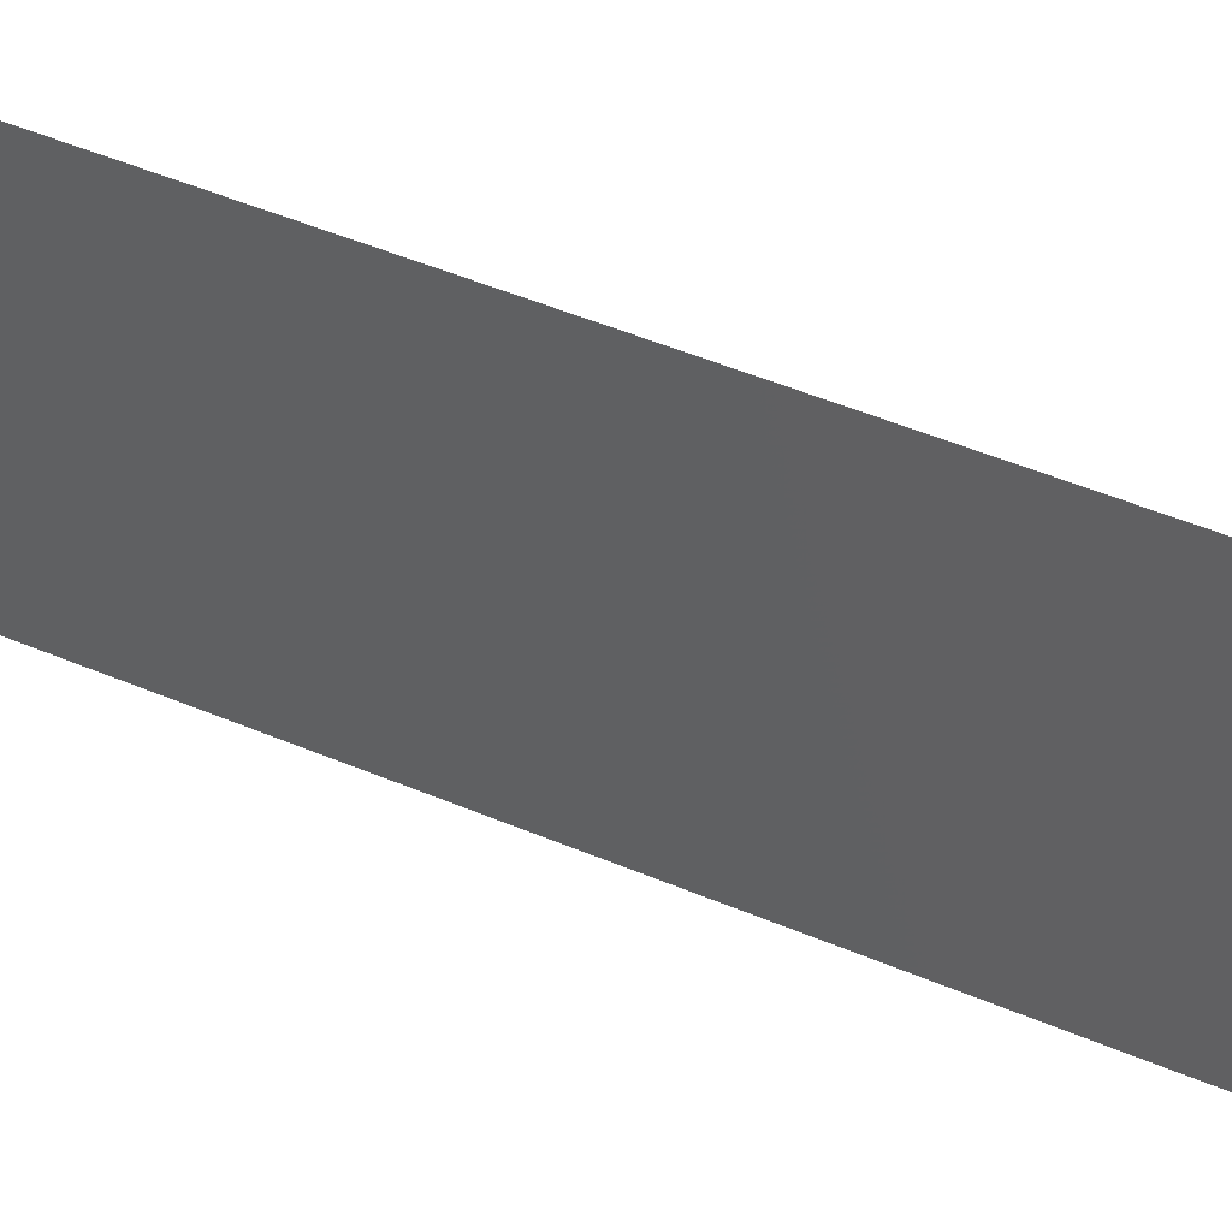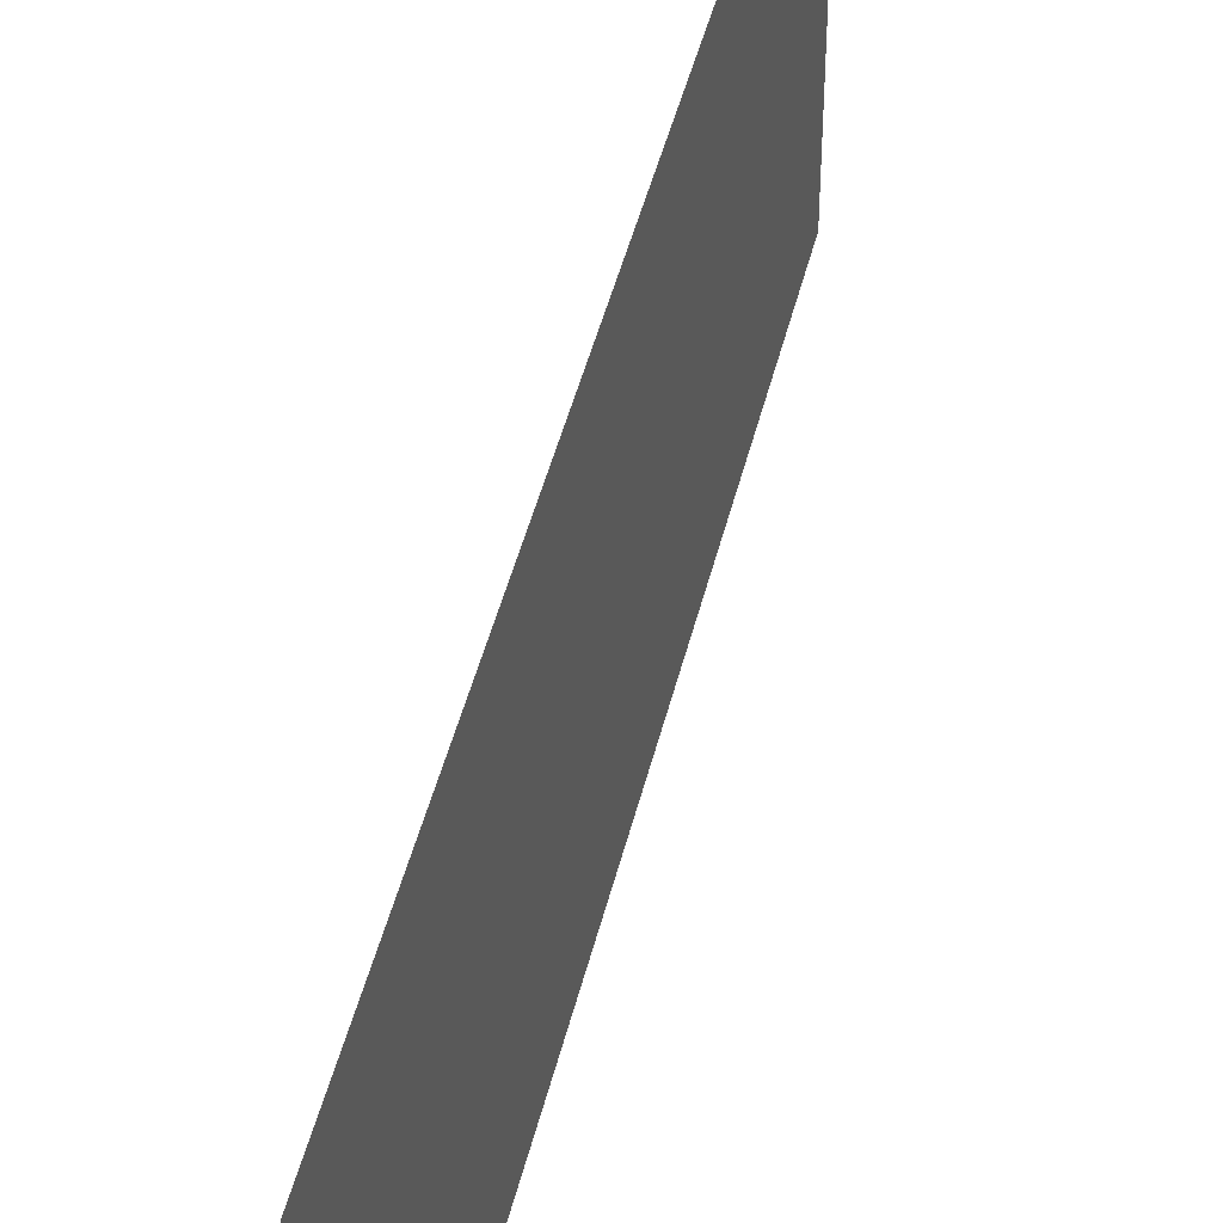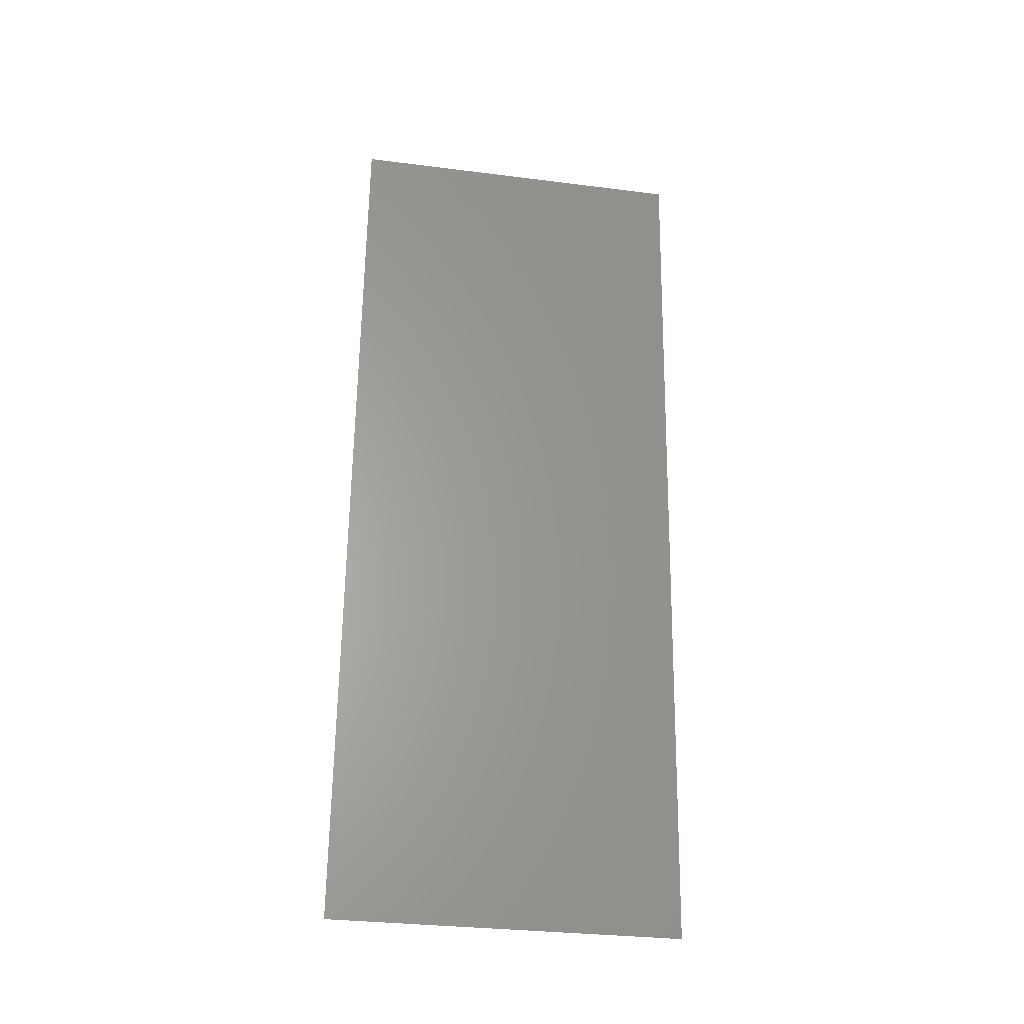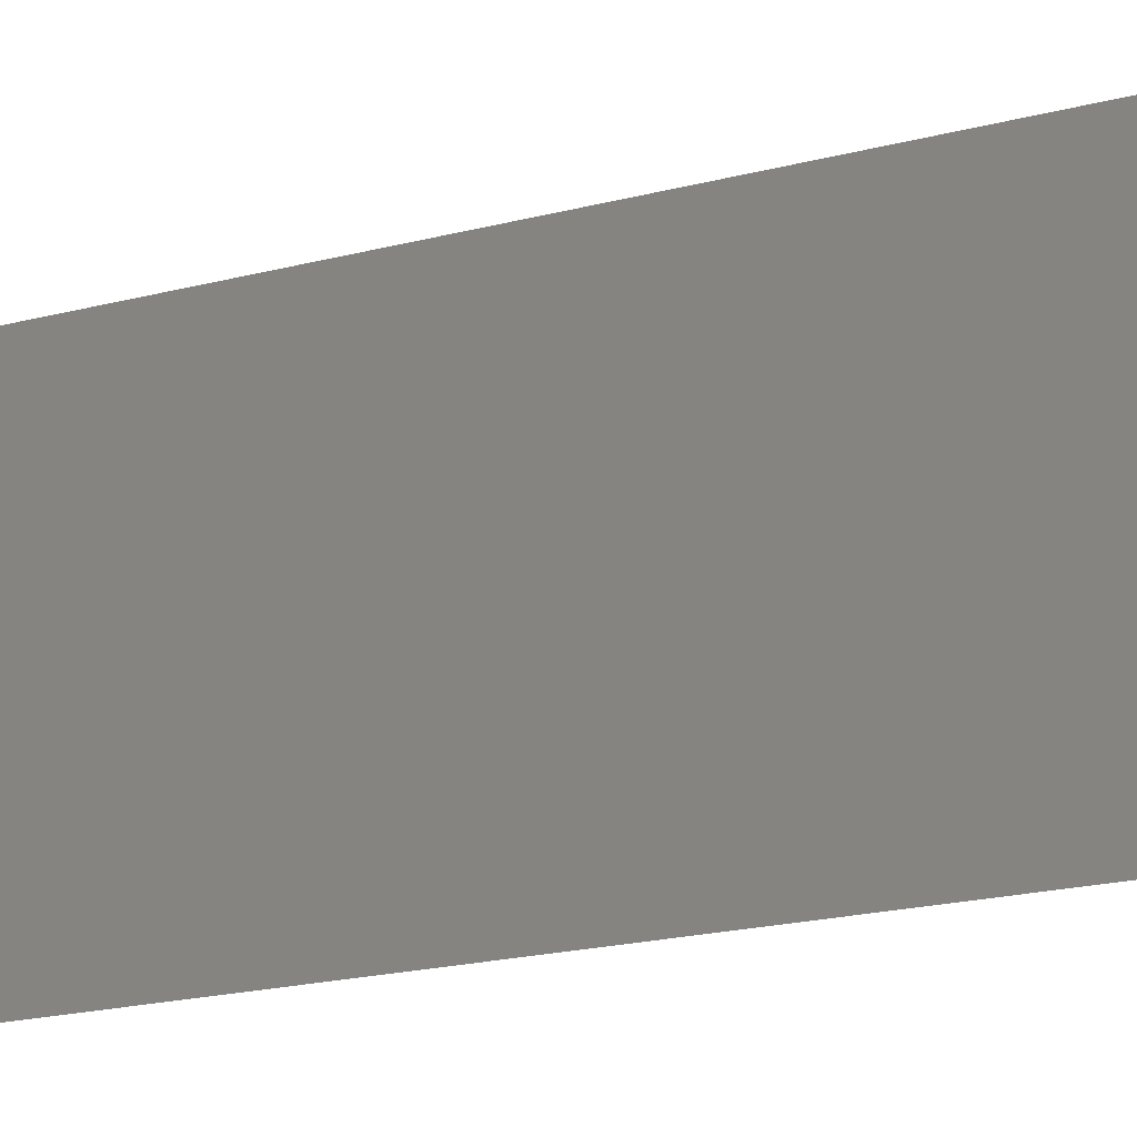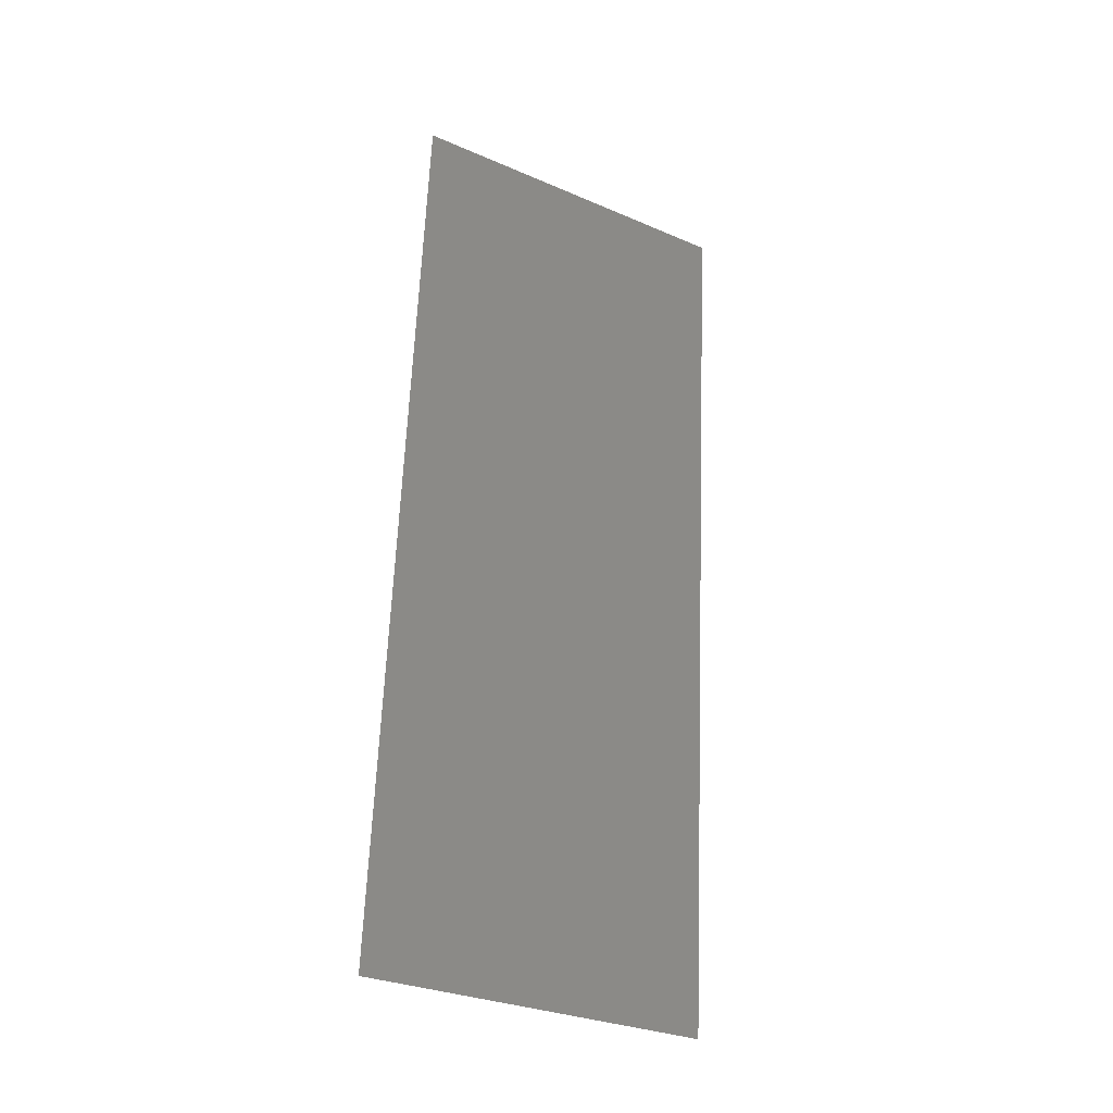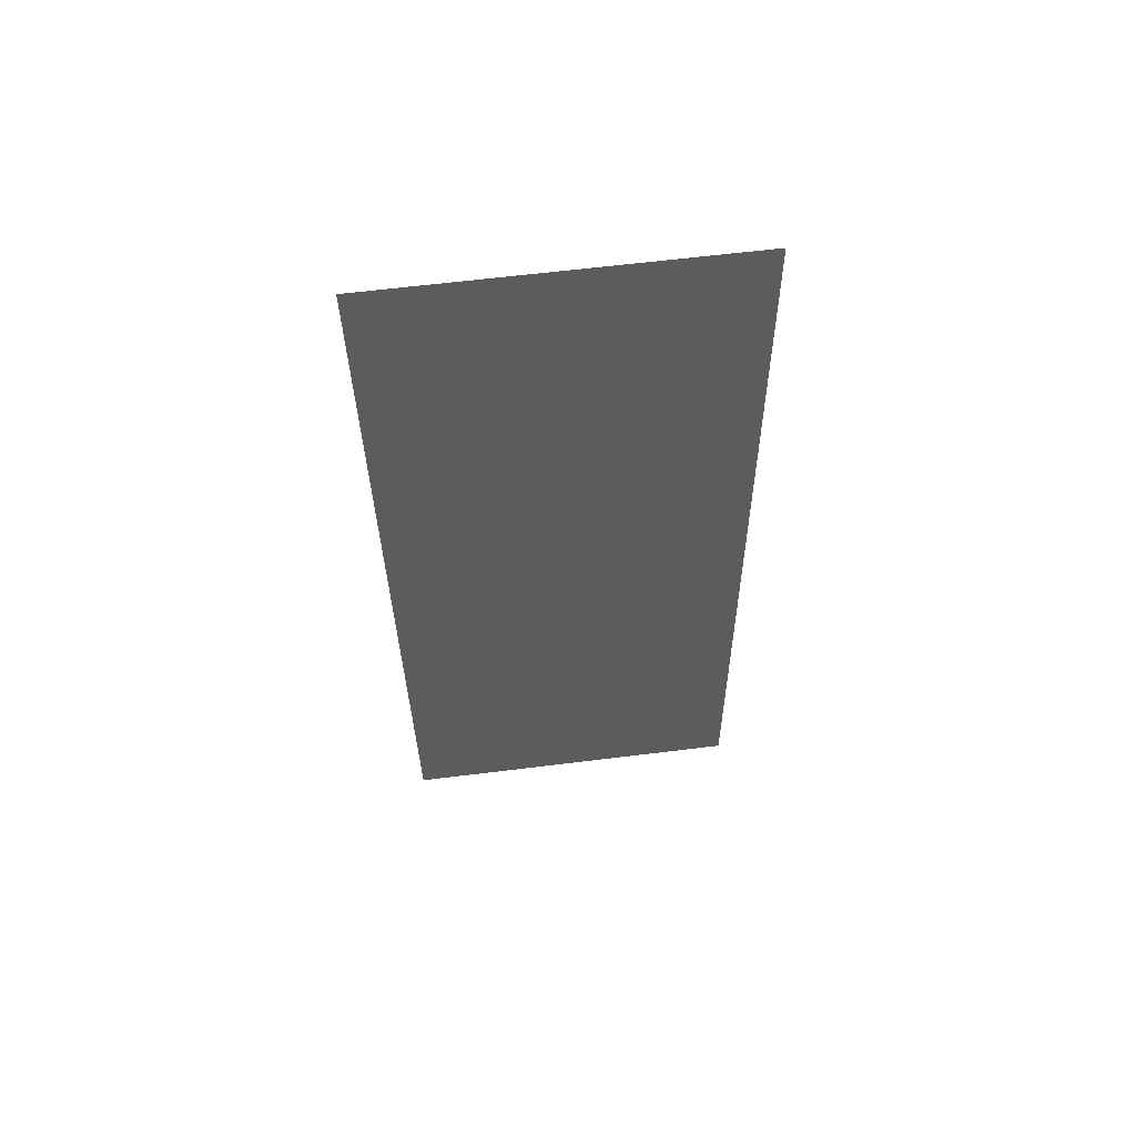
<metadata>
{"format":"stl","ext":"stl","renderer":"f3d","projection":"perspective","resolution":1024,"background":"white","views":[{"elev":51.6,"azim":-69.9,"up":"+Z"},{"elev":45.8,"azim":-170.9,"up":"+Z"},{"elev":-31.2,"azim":79.8,"up":"+Y"},{"elev":-20.6,"azim":110.9,"up":"+Z"},{"elev":-30.9,"azim":58.5,"up":"+Y"},{"elev":63.7,"azim":-97.1,"up":"+Y"}]}
</metadata>
<code>
# stl→obj: 21 verts, 26 faces
v 0.008777 0.01028 0.02
v 0.009124 0.01487 0.00933
v 0.009554 0.02056 0.02
v 0.01033 0.03084 0.02
v 0.01076 0.03652 0.00933
v 0.01111 0.04111 0.02
v 0.01033 0.03084 0
v 0.009942 0.0257 0.01009
v 0.009554 0.02056 0
v 0.01132 0.04398 0.01234
v 0.008561 0.007417 0.01234
v 0.01111 0.04111 0
v 0.008777 0.01028 0
v 0.01188 0.05139 0.02
v 0.01188 0.05139 0.01
v 0.008 0 0.01
v 0.008 0 0.02
v 0.01142 0.04527 0.005952
v 0.008463 0.00612 0.005952
v 0.01188 0.05139 0
v 0.008 0 0
f 1 2 3
f 4 5 6
f 7 8 9
f 4 8 5
f 2 8 3
f 9 8 2
f 5 8 7
f 5 10 6
f 1 11 2
f 3 8 4
f 12 5 7
f 9 2 13
f 14 10 15
f 16 11 17
f 17 11 1
f 6 10 14
f 12 18 5
f 2 19 13
f 5 18 10
f 11 19 2
f 20 18 12
f 13 19 21
f 21 19 16
f 15 18 20
f 16 19 11
f 10 18 15

</code>
